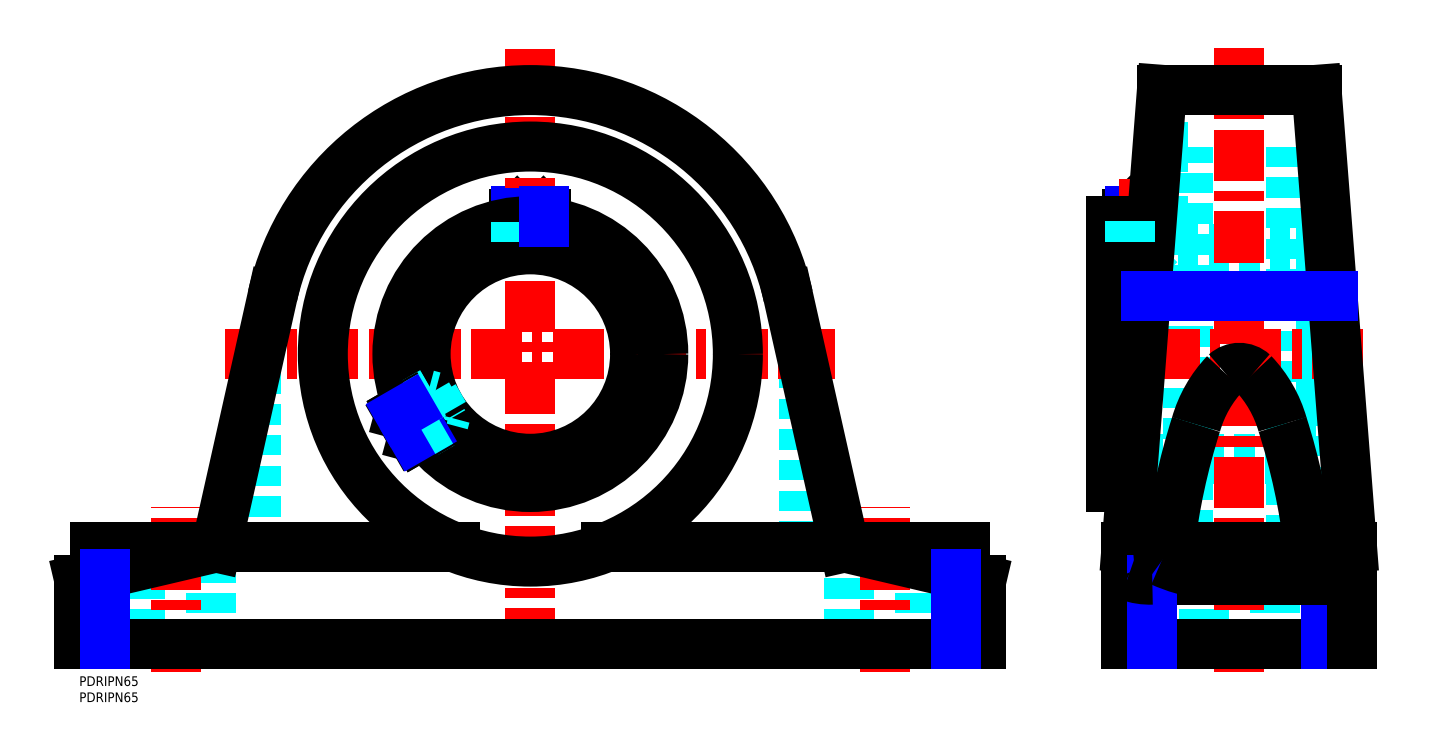
<metadata>
{"format":"dxf","ext":"dxf","renderer":"ezdxf+matplotlib","layout":"modelspace","background":"white","min_lineweight":24,"dpi":150}
</metadata>
<code>
0
SECTION
2
ENTITIES
0
TEXT
8
MSM_PART_NUMBER
10
0
20
-8
30
0
40
3
1
PDRIPN65
0
TEXT
8
MSM_PART_NUMBER
10
0
20
-3
30
0
40
3
1
PDRIPN65
0
LINE
8
MSM_DASHED
10
137.1
20
140.5
30
0
11
137.1
21
144.5
31
0
0
LINE
8
MSM_DASHED
10
142.9
20
140.5
30
0
11
142.9
21
144.5
31
0
0
LINE
8
MSM_DASHED
10
137.1
20
140.5
30
0
11
142.9
21
140.5
31
0
0
LINE
8
MSM_DASHED
10
138.6
20
140.5
30
0
11
138.6
21
144.5
31
0
0
LINE
8
MSM_DASHED
10
141.4
20
140.5
30
0
11
141.4
21
144.5
31
0
0
LINE
8
MSM_DASHED
10
140
20
139.1
30
0
11
142.5
21
140.5
31
0
0
LINE
8
MSM_DASHED
10
137.5
20
140.5
30
0
11
140
21
139.1
31
0
0
LINE
8
MSM_DASHED
10
143.5
20
132.5
30
0
11
136.5
21
132.5
31
0
0
LINE
8
MSM_DASHED
10
143.5
20
132.5
30
0
11
145
21
134
31
0
0
LINE
8
MSM_DASHED
10
135
20
134
30
0
11
136.5
21
132.5
31
0
0
LINE
8
MSM_DASHED
10
145
20
134
30
0
11
135
21
134
31
0
0
LINE
8
MSM_DASHED
10
135
20
140.9
30
0
11
135
21
132.1
31
0
0
LINE
8
MSM_DASHED
10
145
20
132.1
30
0
11
145
21
140.9
31
0
0
LINE
8
MSM_CONTINUOUS
10
135
20
143.6
30
0
11
135
21
140.9
31
0
0
LINE
8
MSM_CONTINUOUS
10
145
20
140.9
30
0
11
145
21
143.6
31
0
0
LINE
8
MSM_CONTINUOUS
10
145
20
143.6
30
0
11
135
21
143.6
31
0
0
LINE
8
MSM_CONTINUOUS
10
144.1
20
144.5
30
0
11
135.9
21
144.5
31
0
0
LINE
8
MSM_CONTINUOUS
10
135.9
20
144.5
30
0
11
135
21
143.6
31
0
0
LINE
8
MSM_CONTINUOUS
10
145
20
143.6
30
0
11
144.1
21
144.5
31
0
0
LINE
8
MSM_DASHED
10
239
20
40
30
0
11
239
21
10
31
0
0
LINE
8
MSM_DASHED
10
261
20
10
30
0
11
261
21
40
31
0
0
LINE
8
MSM_DASHED
10
19
20
40
30
0
11
19
21
10
31
0
0
LINE
8
MSM_DASHED
10
41
20
10
30
0
11
41
21
40
31
0
0
LINE
8
MSM_DASHED
10
225
20
95.71
30
0
11
225
21
40
31
0
0
LINE
8
MSM_DASHED
10
55
20
40
30
0
11
55
21
95.71
31
0
0
LINE
8
MSM_NARROW
10
135.7
20
144.3
30
0
11
135.7
21
141
31
0
0
LINE
8
MSM_DASHED
10
144.3
20
132.2
30
0
11
144.3
21
141
31
0
0
LINE
8
MSM_DASHED
10
144.3
20
140.6
30
0
11
144.7
21
141
31
0
0
LINE
8
MSM_DASHED
10
135.3
20
141
30
0
11
135.7
21
140.6
31
0
0
LINE
8
MSM_DASHED
10
144.3
20
140.6
30
0
11
135.7
21
140.6
31
0
0
LINE
8
MSM_CENTER
10
250
20
1.4
30
0
11
250
21
52.62
31
0
0
LINE
8
MSM_CENTER
10
30
20
1.4
30
0
11
30
21
52.62
31
0
0
LINE
8
MSM_CENTER
10
97.55
20
75.49
30
0
11
118.6
21
87.63
31
0
0
LINE
8
MSM_CENTER
10
45.33
20
100
30
0
11
234.7
21
100
31
0
0
LINE
8
MSM_CENTER
10
140
20
5.332
30
0
11
140
21
194.7
31
0
0
LINE
8
MSM_CONTINUOUS
10
163.4
20
40
30
0
11
275
21
40
31
0
0
LINE
8
MSM_CONTINUOUS
10
275
20
31.18
30
0
11
275
21
40
31
0
0
LINE
8
MSM_CONTINUOUS
10
5
20
40
30
0
11
5
21
31.18
31
0
0
LINE
8
MSM_CONTINUOUS
10
5
20
40
30
0
11
116.6
21
40
31
0
0
LINE
8
MSM_CONTINUOUS
10
237.5
20
40
30
0
11
280
21
30
31
0
0
LINE
8
MSM_CONTINUOUS
10
280
20
30
30
0
11
280
21
10
31
0
0
LINE
8
MSM_CONTINUOUS
10
237.5
20
40
30
0
11
220
21
118
31
0
0
LINE
8
MSM_CONTINUOUS
10
59.99
20
118
30
0
11
42.5
21
40
31
0
0
LINE
8
MSM_CONTINUOUS
10
0
20
10
30
0
11
280
21
10
31
0
0
LINE
8
MSM_CONTINUOUS
10
0
20
30
30
0
11
42.5
21
40
31
0
0
LINE
8
MSM_CONTINUOUS
10
0
20
30
30
0
11
0
21
10
31
0
0
LINE
8
MSM_NARROW
10
272
20
31.88
30
0
11
272
21
10
31
0
0
LINE
8
MSM_NARROW
10
8
20
31.88
30
0
11
8
21
10
31
0
0
CIRCLE
8
MSM_CONTINUOUS
10
140
20
100
30
0
40
41.25
0
CIRCLE
8
MSM_CONTINUOUS
10
140
20
100
30
0
40
32.5
0
LINE
8
MSM_DASHED
10
327.8
20
140.5
30
0
11
327.8
21
144.5
31
0
0
LINE
8
MSM_DASHED
10
332.8
20
140.5
30
0
11
332.8
21
144.5
31
0
0
LINE
8
MSM_DASHED
10
327.8
20
140.5
30
0
11
332.8
21
140.5
31
0
0
LINE
8
MSM_DASHED
10
330.3
20
139.1
30
0
11
332.8
21
140.5
31
0
0
LINE
8
MSM_DASHED
10
327.8
20
140.5
30
0
11
330.3
21
139.1
31
0
0
LINE
8
MSM_DASHED
10
330.3
20
140.5
30
0
11
330.3
21
144.5
31
0
0
LINE
8
MSM_DASHED
10
333.8
20
132.5
30
0
11
335.3
21
134
31
0
0
LINE
8
MSM_DASHED
10
325.3
20
134
30
0
11
326.8
21
132.5
31
0
0
LINE
8
MSM_DASHED
10
325.3
20
141.2
30
0
11
325.3
21
132.5
31
0
0
LINE
8
MSM_DASHED
10
335.3
20
132.5
30
0
11
335.3
21
143.6
31
0
0
LINE
8
MSM_DASHED
10
335.3
20
134
30
0
11
325.3
21
134
31
0
0
LINE
8
MSM_DASHED
10
335.3
20
143.6
30
0
11
334.4
21
144.5
31
0
0
LINE
8
MSM_DASHED
10
335.3
20
143.6
30
0
11
333
21
143.6
31
0
0
LINE
8
MSM_DASHED
10
334.4
20
144.5
30
0
11
333.1
21
144.5
31
0
0
LINE
8
MSM_CONTINUOUS
10
325.3
20
143.6
30
0
11
325.3
21
141.2
31
0
0
LINE
8
MSM_CONTINUOUS
10
333
20
143.6
30
0
11
325.3
21
143.6
31
0
0
LINE
8
MSM_CONTINUOUS
10
333.1
20
144.5
30
0
11
326.2
21
144.5
31
0
0
LINE
8
MSM_CONTINUOUS
10
326.2
20
144.5
30
0
11
325.3
21
143.6
31
0
0
LINE
8
MSM_NARROW
10
326
20
144.3
30
0
11
326
21
141.2
31
0
0
LINE
8
MSM_DASHED
10
334.6
20
132.5
30
0
11
334.6
21
144.3
31
0
0
LINE
8
MSM_DASHED
10
334.6
20
140.6
30
0
11
326
21
140.6
31
0
0
LINE
8
MSM_DASHED
10
334.6
20
140.6
30
0
11
335.3
21
141.2
31
0
0
LINE
8
MSM_DASHED
10
325.3
20
141.2
30
0
11
326
21
140.6
31
0
0
LINE
8
MSM_DASHED
10
320.3
20
67.5
30
0
11
385.4
21
67.5
31
0
0
LINE
8
MSM_DASHED
10
385.4
20
132.5
30
0
11
320.3
21
132.5
31
0
0
LINE
8
MSM_DASHED
10
326.5
20
58.75
30
0
11
344
21
58.75
31
0
0
LINE
8
MSM_DASHED
10
344
20
141.2
30
0
11
325.3
21
141.2
31
0
0
LINE
8
MSM_DASHED
10
325.3
20
141.2
30
0
11
325.3
21
141.2
31
0
0
LINE
8
MSM_DASHED
10
376
20
58.75
30
0
11
385.4
21
58.75
31
0
0
LINE
8
MSM_DASHED
10
385.4
20
141.2
30
0
11
376
21
141.2
31
0
0
LINE
8
MSM_DASHED
10
385.4
20
141.2
30
0
11
385.4
21
58.75
31
0
0
LINE
8
MSM_DASHED
10
344
20
35.6
30
0
11
344
21
164.4
31
0
0
LINE
8
MSM_DASHED
10
325
20
35.6
30
0
11
344
21
35.6
31
0
0
LINE
8
MSM_DASHED
10
344
20
164.4
30
0
11
334.6
21
164.4
31
0
0
LINE
8
MSM_DASHED
10
376
20
35.6
30
0
11
395
21
35.6
31
0
0
LINE
8
MSM_DASHED
10
385.4
20
164.4
30
0
11
376
21
164.4
31
0
0
LINE
8
MSM_DASHED
10
376
20
164.4
30
0
11
376
21
35.6
31
0
0
LINE
8
MSM_DASHED
10
349
20
40
30
0
11
349
21
10
31
0
0
LINE
8
MSM_DASHED
10
371
20
10
30
0
11
371
21
40
31
0
0
LINE
8
MSM_CENTER
10
398.5
20
100
30
0
11
317
21
100
31
0
0
LINE
8
MSM_CENTER
10
360
20
1.4
30
0
11
360
21
195.1
31
0
0
LINE
8
MSM_CENTER
10
330.3
20
154.4
30
0
11
330.3
21
123.1
31
0
0
LINE
8
MSM_CONTINUOUS
10
320.3
20
58.75
30
0
11
326.5
21
58.75
31
0
0
LINE
8
MSM_CONTINUOUS
10
325.3
20
141.2
30
0
11
320.3
21
141.2
31
0
0
LINE
8
MSM_CONTINUOUS
10
320.3
20
141.2
30
0
11
320.3
21
58.75
31
0
0
LINE
8
MSM_CONTINUOUS
10
325
20
40
30
0
11
336
21
182
31
0
0
LINE
8
MSM_CONTINUOUS
10
384
20
182
30
0
11
336
21
182
31
0
0
LINE
8
MSM_CONTINUOUS
10
384
20
182
30
0
11
395
21
40
31
0
0
LINE
8
MSM_NARROW
10
331
20
118
30
0
11
389
21
118
31
0
0
LINE
8
MSM_CONTINUOUS
10
335
20
40
30
0
11
335
21
37.06
31
0
0
LINE
8
MSM_CONTINUOUS
10
385
20
37.06
30
0
11
385
21
40
31
0
0
LINE
8
MSM_CONTINUOUS
10
325
20
10
30
0
11
395
21
10
31
0
0
LINE
8
MSM_NARROW
10
387
20
30
30
0
11
387
21
10
31
0
0
LINE
8
MSM_CONTINUOUS
10
395
20
40
30
0
11
395
21
10
31
0
0
LINE
8
MSM_CONTINUOUS
10
333
20
30
30
0
11
387
21
30
31
0
0
LINE
8
MSM_CONTINUOUS
10
325
20
40
30
0
11
395
21
40
31
0
0
LINE
8
MSM_CONTINUOUS
10
325
20
10
30
0
11
325
21
40
31
0
0
LINE
8
MSM_NARROW
10
333
20
30
30
0
11
333
21
10
31
0
0
CIRCLE
8
MSM_CONTINUOUS
10
140
20
100
30
0
40
64.4
0
ARC
8
MSM_CONTINUOUS
10
140
20
99.9
30
0
40
82.02
50
12.71
51
167.3
0
ARC
8
MSM_CONTINUOUS
10
326
20
32.12
30
0
40
1.028
50
193.1
51
248
0
ARC
8
MSM_CONTINUOUS
10
332.3
20
49.44
30
0
40
19.45
50
250
51
272.1
0
ARC
8
MSM_CONTINUOUS
10
341.2
20
32.37
30
0
40
8.141
50
110.3
51
135.4
0
ARC
8
MSM_CONTINUOUS
10
336.7
20
37.02
30
0
40
1.668
50
140.5
51
238.3
0
ARC
8
MSM_CONTINUOUS
10
360
20
89.3
30
0
40
6.413
50
47.39
51
132.6
0
ARC
8
MSM_CONTINUOUS
10
383.3
20
67.66
30
0
40
38.21
50
136.4
51
164
0
ARC
8
MSM_CONTINUOUS
10
540.5
20
16.38
30
0
40
203.5
50
162.3
51
173.3
0
ARC
8
MSM_CONTINUOUS
10
383.3
20
37.02
30
0
40
1.668
50
301.7
51
39.46
0
ARC
8
MSM_CONTINUOUS
10
336.7
20
67.66
30
0
40
38.21
50
15.98
51
43.63
0
ARC
8
MSM_CONTINUOUS
10
179.5
20
16.38
30
0
40
203.5
50
6.663
51
17.67
0
ARC
8
MSM_CONTINUOUS
10
378.8
20
32.37
30
0
40
8.141
50
44.58
51
69.66
0
ARC
8
MSM_CONTINUOUS
10
360
20
135.9
30
0
40
104.7
50
264
51
276
0
ARC
8
MSM_CONTINUOUS
10
357
20
83.37
30
0
40
52.28
50
246
51
261.2
0
ARC
8
MSM_CONTINUOUS
10
363
20
83.37
30
0
40
52.28
50
278.8
51
294
0
ARC
8
MSM_CONTINUOUS
10
394
20
32.12
30
0
40
1.028
50
292
51
346.9
0
ARC
8
MSM_CONTINUOUS
10
387.7
20
49.44
30
0
40
19.45
50
267.9
51
290
0
LINE
8
MSM_DASHED
10
326
20
141.2
30
0
11
326
21
132.5
31
0
0
LINE
8
MSM_DASHED
10
135.7
20
141
30
0
11
135.7
21
132.2
31
0
0
LINE
8
MSM_NARROW
10
144.3
20
141
30
0
11
144.3
21
144.3
31
0
0
LINE
8
MSM_DASHED
10
106.4
20
77.25
30
0
11
102.9
21
75.25
31
0
0
LINE
8
MSM_DASHED
10
103.5
20
82.25
30
0
11
100
21
80.25
31
0
0
LINE
8
MSM_DASHED
10
106.4
20
77.25
30
0
11
103.5
21
82.25
31
0
0
LINE
8
MSM_DASHED
10
105.6
20
78.5
30
0
11
102.2
21
76.5
31
0
0
LINE
8
MSM_DASHED
10
104.2
20
81
30
0
11
100.7
21
79
31
0
0
LINE
8
MSM_DASHED
10
106.2
20
80.47
30
0
11
103.7
21
81.92
31
0
0
LINE
8
MSM_DASHED
10
106.2
20
77.58
30
0
11
106.2
21
80.47
31
0
0
LINE
8
MSM_DASHED
10
110.1
20
86.78
30
0
11
113.6
21
80.72
31
0
0
LINE
8
MSM_DASHED
10
110.1
20
86.78
30
0
11
108.1
21
87.33
31
0
0
LINE
8
MSM_DASHED
10
113.1
20
78.67
30
0
11
113.6
21
80.72
31
0
0
LINE
8
MSM_DASHED
10
108.1
20
87.33
30
0
11
113.1
21
78.67
31
0
0
LINE
8
MSM_DASHED
10
107
20
75.2
30
0
11
114.7
21
79.61
31
0
0
LINE
8
MSM_DASHED
10
109.7
20
88.27
30
0
11
102
21
83.86
31
0
0
LINE
8
MSM_CONTINUOUS
10
104.8
20
73.88
30
0
11
107
21
75.2
31
0
0
LINE
8
MSM_CONTINUOUS
10
102
20
83.86
30
0
11
99.76
21
82.54
31
0
0
LINE
8
MSM_CONTINUOUS
10
99.76
20
82.54
30
0
11
104.8
21
73.88
31
0
0
LINE
8
MSM_CONTINUOUS
10
99.42
20
81.28
30
0
11
103.5
21
74.22
31
0
0
LINE
8
MSM_CONTINUOUS
10
103.5
20
74.22
30
0
11
104.8
21
73.88
31
0
0
LINE
8
MSM_CONTINUOUS
10
99.76
20
82.54
30
0
11
99.42
21
81.28
31
0
0
LINE
8
MSM_DASHED
10
102.7
20
83.46
30
0
11
102.2
21
83.6
31
0
0
LINE
8
MSM_DASHED
10
106.9
20
75.43
30
0
11
107
21
75.97
31
0
0
LINE
8
MSM_DASHED
10
102.7
20
83.46
30
0
11
107
21
75.97
31
0
0
LINE
8
MSM_NARROW
10
103.8
20
74.13
30
0
11
106.6
21
75.74
31
0
0
LINE
8
MSM_DASHED
10
106.6
20
75.74
30
0
11
114.3
21
80.15
31
0
0
LINE
8
MSM_DASHED
10
109.9
20
87.64
30
0
11
102.3
21
83.23
31
0
0
LINE
8
MSM_NARROW
10
102.3
20
83.23
30
0
11
99.51
21
81.62
31
0
0
VIEWPORT
8
0
10
5.25
20
3.5
30
0
40
11.55
41
8.925
68
     1
69
     1
0
VIEWPORT
8
0
10
5.25
20
3.5
30
0
40
8.4
41
5.6
68
     2
69
     2
0
ENDSEC
0
EOF

</code>
